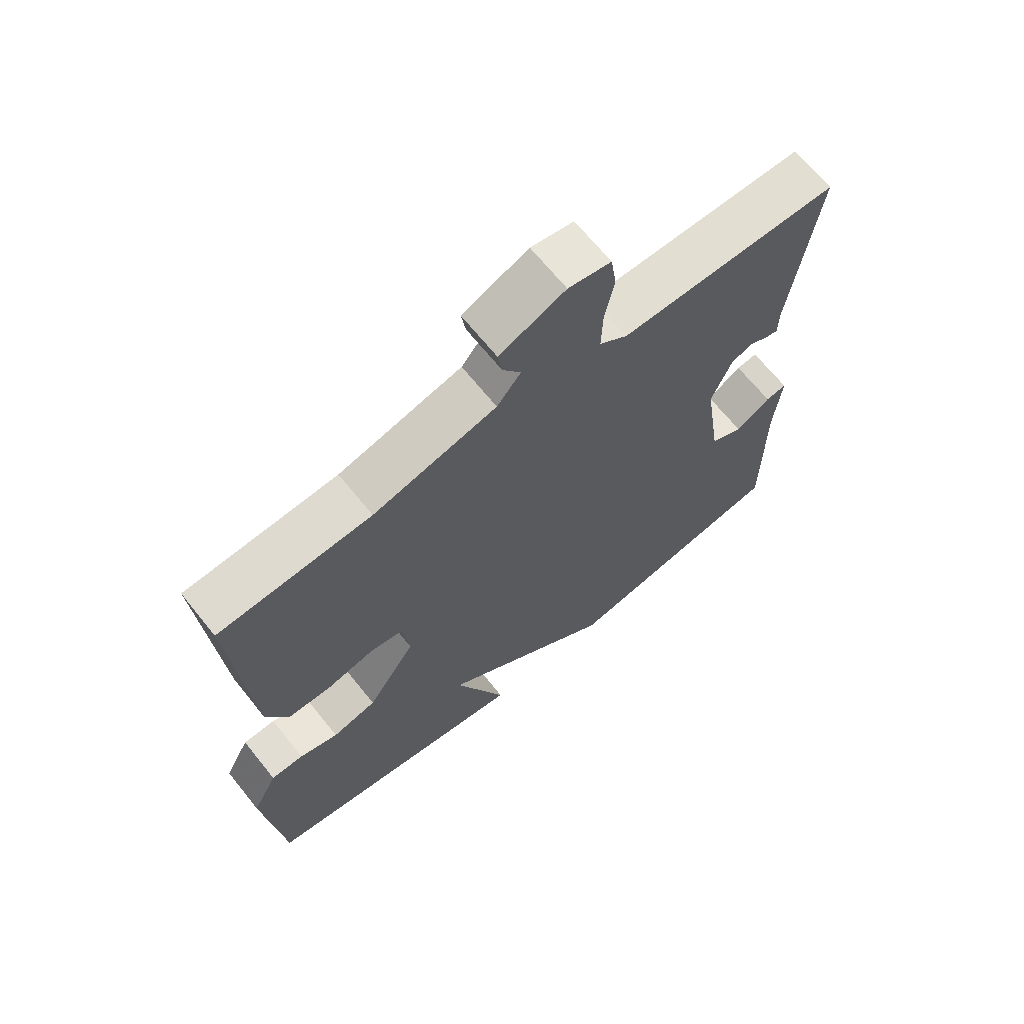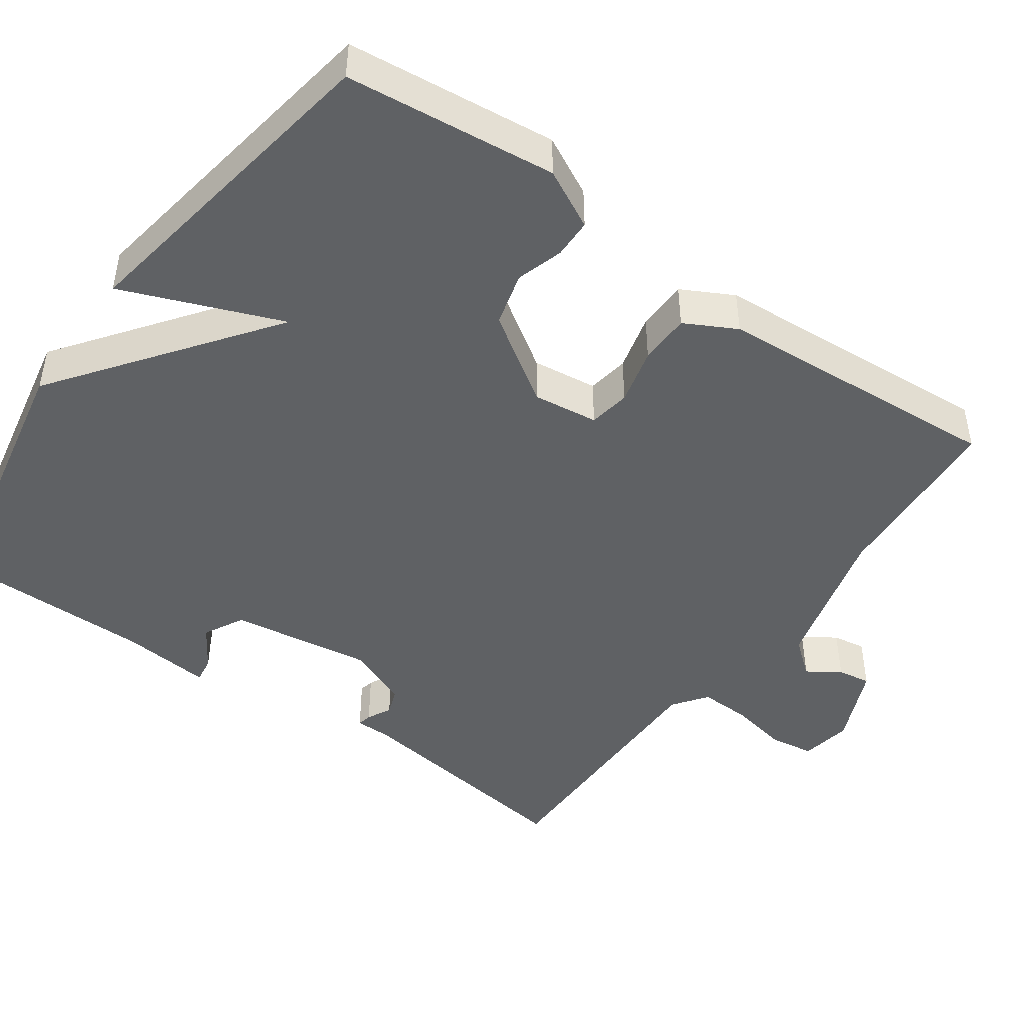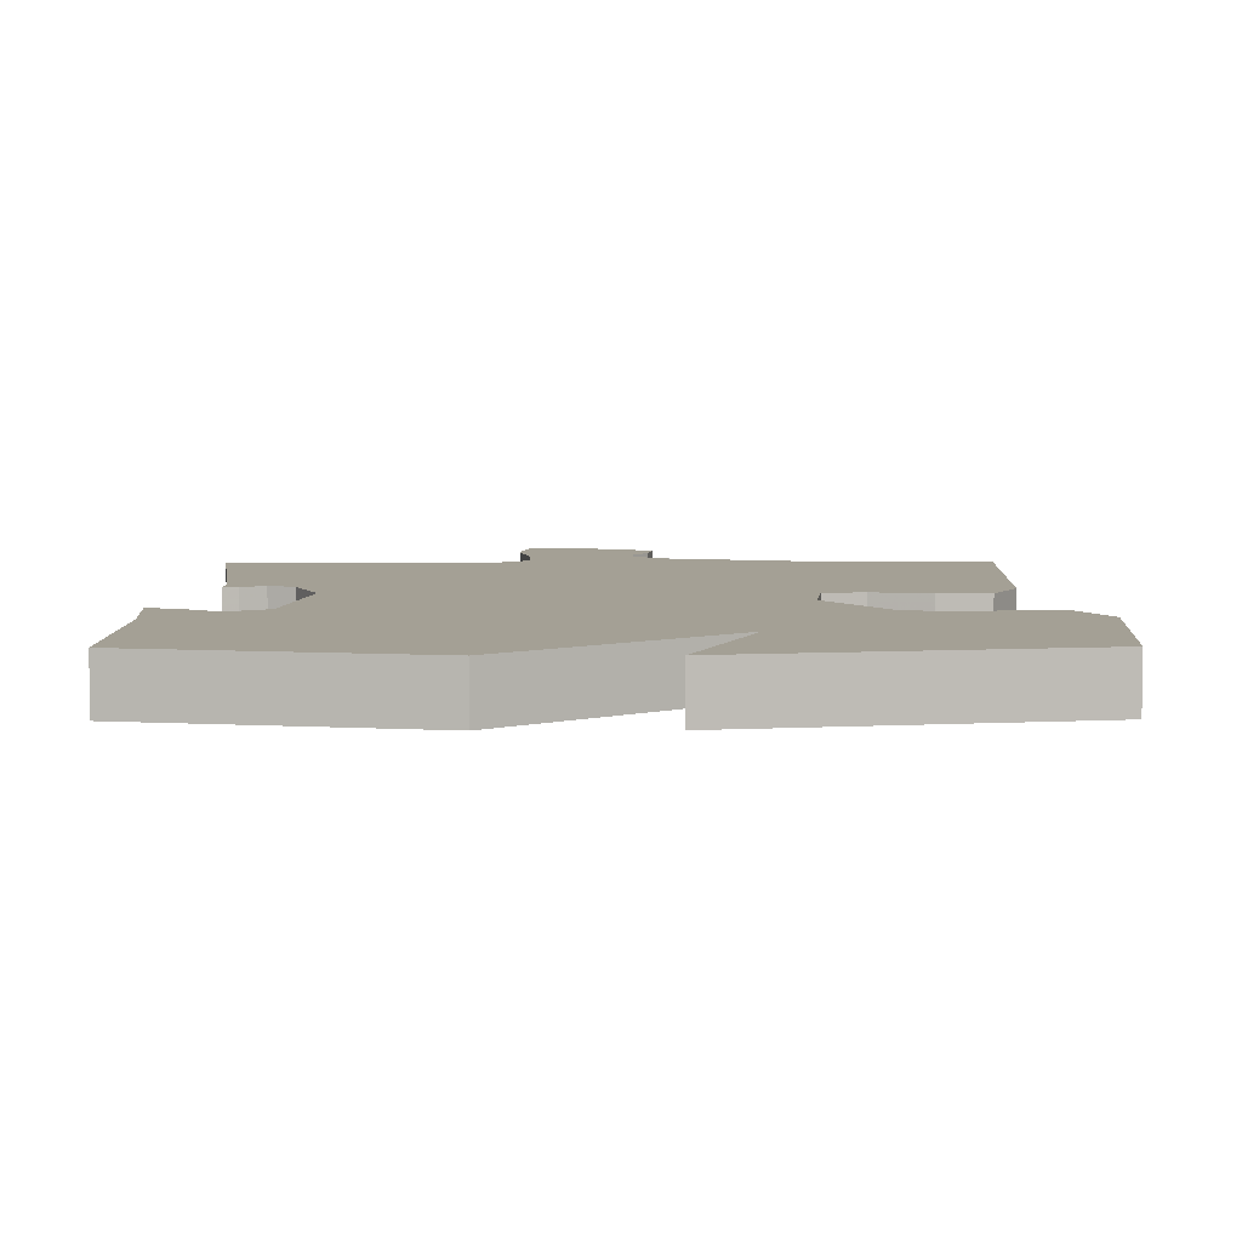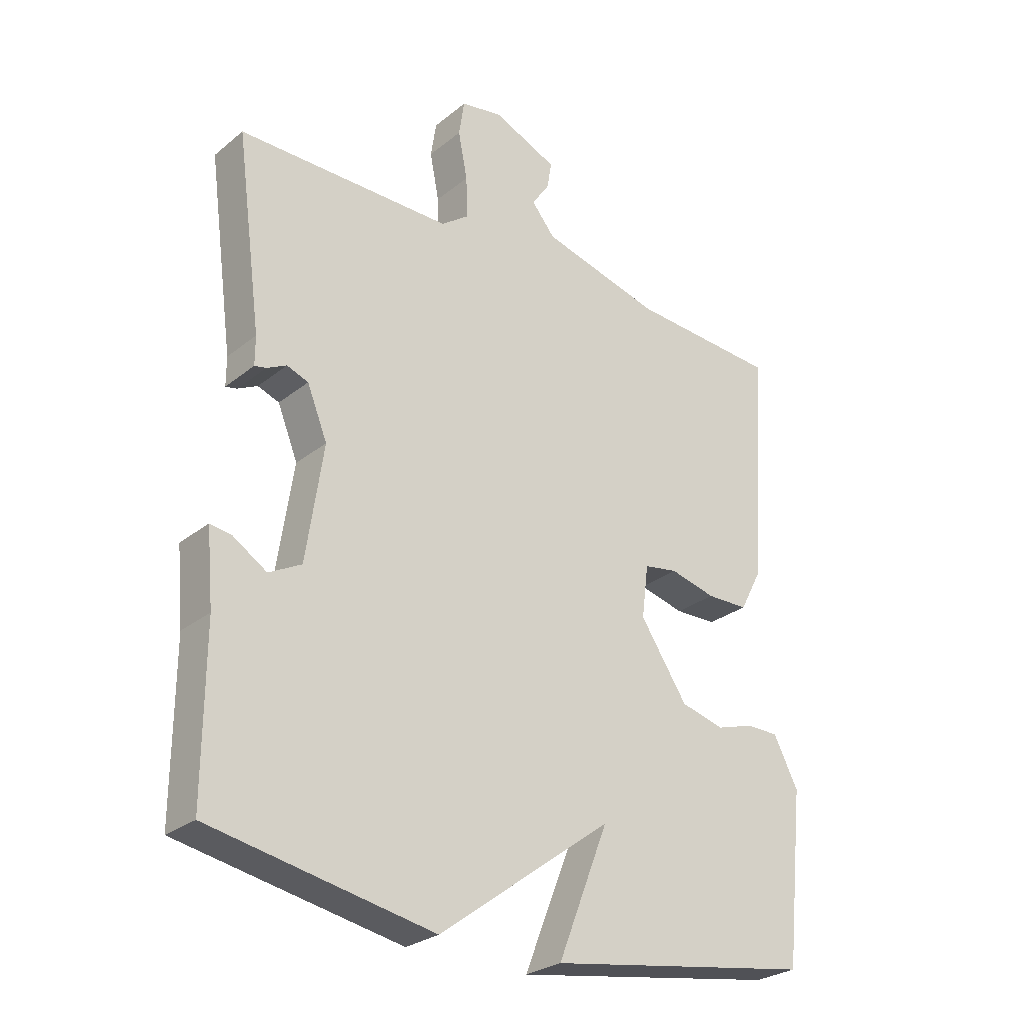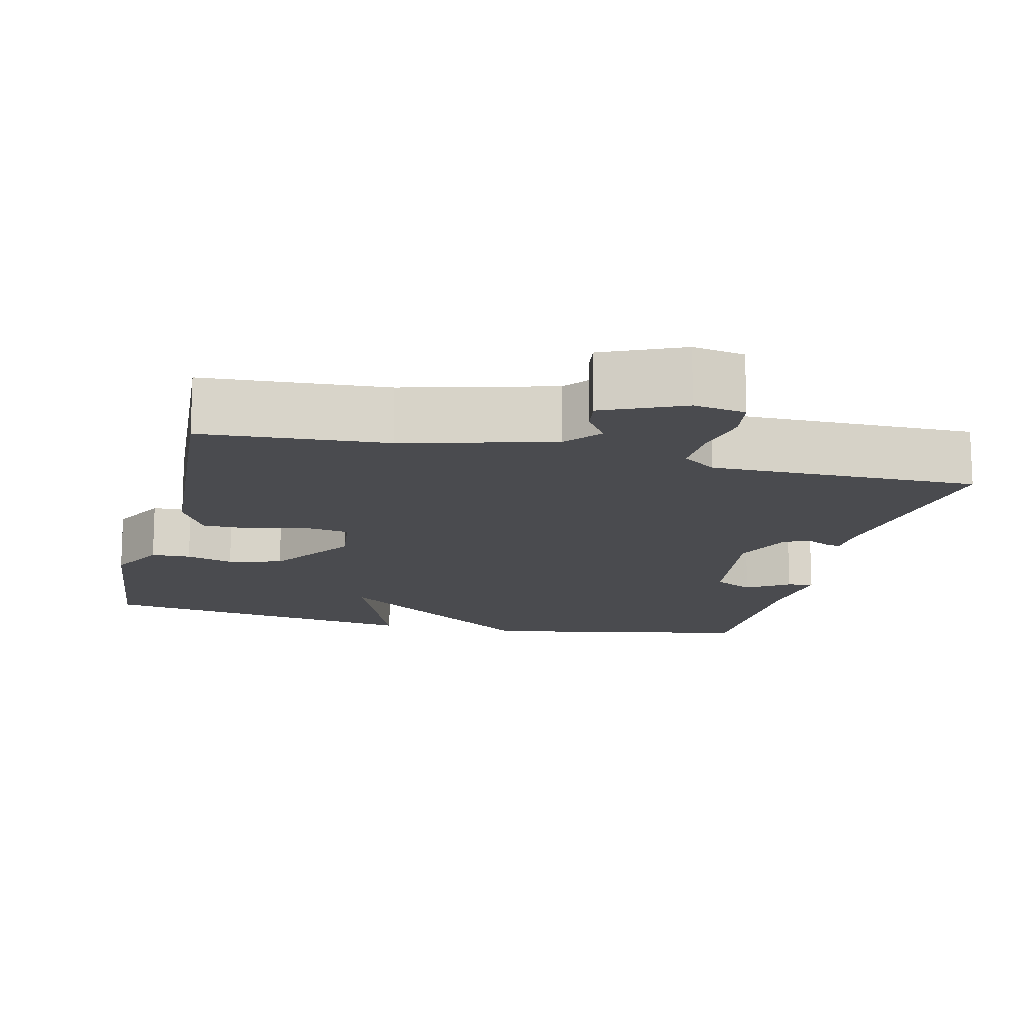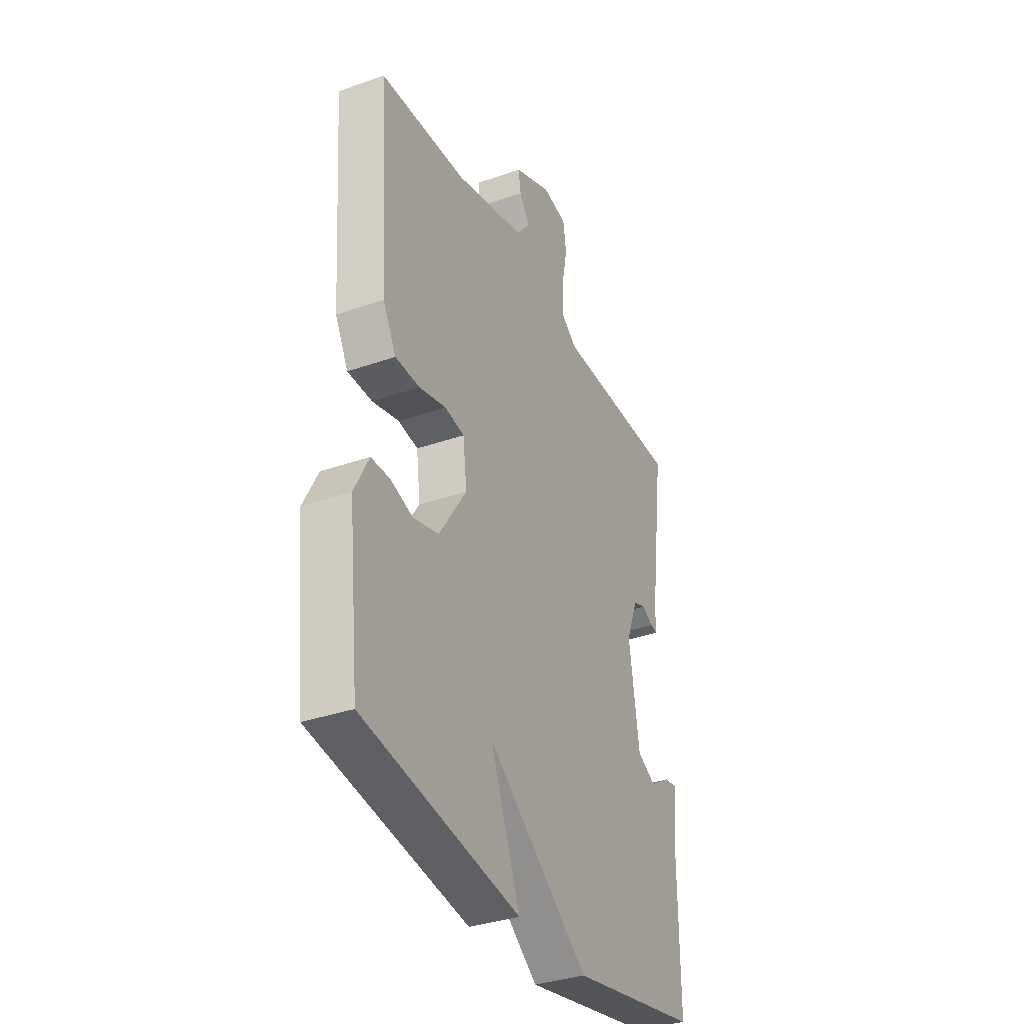
<metadata>
{"format":"obj","ext":"obj","renderer":"f3d","projection":"perspective","resolution":1024,"background":"white","views":[{"elev":67.3,"azim":-38.8,"up":"+Z"},{"elev":-46.2,"azim":-125.5,"up":"+Y"},{"elev":5.8,"azim":179.4,"up":"+Y"},{"elev":-27.3,"azim":140.7,"up":"+Z"},{"elev":-14.3,"azim":-13.4,"up":"+Y"},{"elev":-34.9,"azim":-64.9,"up":"+Z"}]}
</metadata>
<code>
v 0.5 0.07 0.5
v 0.458 0.07 0.186
v 0.458 0.07 0.139
v 0.439 0.07 0.143
v 0.407 0.07 0.159
v 0.372 0.07 0.146
v 0.339 0.07 0.064
v 0.367 0.07 -0.124
v 0.42 0.07 -0.152
v 0.476 0.07 -0.116
v 0.51 0.07 -0.111
v 0.499 0.07 -0.231
v 0.5 0.07 -0.5
v 0.137 0.07 -0.57
v -0.146 0.07 -0.36
v -0.063 0.07 -0.57
v -0.5 0.07 -0.5
v -0.53 0.07 -0.221
v -0.49 0.07 -0.143
v -0.438 0.07 -0.142
v -0.376 0.07 -0.161
v -0.305 0.07 -0.142
v -0.228 0.07 -0.026
v -0.239 0.07 0.06
v -0.294 0.07 0.069
v -0.369 0.07 0.05
v -0.437 0.07 0.051
v -0.473 0.07 0.119
v -0.5 0.07 0.5
v -0.258 0.07 0.516
v -0.062 0.07 0.568
v -0.024 0.07 0.615
v -0.053 0.07 0.658
v -0.06 0.07 0.702
v 0.045 0.07 0.748
v 0.113 0.07 0.736
v 0.122 0.07 0.677
v 0.107 0.07 0.6
v 0.105 0.07 0.532
v 0.15 0.07 0.499
v 0.5 0 0.5
v 0.458 0 0.186
v 0.458 0 0.139
v 0.439 0 0.143
v 0.407 0 0.159
v 0.372 0 0.146
v 0.339 0 0.064
v 0.367 0 -0.124
v 0.42 0 -0.152
v 0.476 0 -0.116
v 0.51 0 -0.111
v 0.499 0 -0.231
v 0.5 0 -0.5
v 0.137 0 -0.57
v -0.146 0 -0.36
v -0.063 0 -0.57
v -0.5 0 -0.5
v -0.53 0 -0.221
v -0.49 0 -0.143
v -0.438 0 -0.142
v -0.376 0 -0.161
v -0.305 0 -0.142
v -0.228 0 -0.026
v -0.239 0 0.06
v -0.294 0 0.069
v -0.369 0 0.05
v -0.437 0 0.051
v -0.473 0 0.119
v -0.5 0 0.5
v -0.258 0 0.516
v -0.062 0 0.568
v -0.024 0 0.615
v -0.053 0 0.658
v -0.06 0 0.702
v 0.045 0 0.748
v 0.113 0 0.736
v 0.122 0 0.677
v 0.107 0 0.6
v 0.105 0 0.532
v 0.15 0 0.499
f 36 37 38
f 35 36 38
f 34 35 38
f 33 34 38
f 32 33 38
f 31 32 38 39
f 30 31 39 40
f 29 30 40
f 28 29 40
f 27 28 40
f 26 27 40
f 25 26 40
f 19 20 21
f 18 19 21
f 17 18 21
f 16 17 21
f 15 16 21
f 15 21 22
f 14 15 22
f 13 14 22
f 12 13 22
f 9 10 11 12
f 12 22 23
f 9 12 23
f 8 9 23
f 2 3 4 5
f 2 5 6
f 1 2 6
f 40 1 6
f 25 40 6
f 24 25 6
f 7 8 23 24
f 6 7 24
f 78 77 76
f 78 76 75
f 78 75 74
f 78 74 73
f 78 73 72
f 79 78 72 71
f 80 79 71 70
f 80 70 69
f 80 69 68
f 80 68 67
f 80 67 66
f 80 66 65
f 61 60 59
f 61 59 58
f 61 58 57
f 61 57 56
f 61 56 55
f 62 61 55
f 62 55 54
f 62 54 53
f 62 53 52
f 52 51 50 49
f 63 62 52
f 63 52 49
f 63 49 48
f 45 44 43 42
f 46 45 42
f 46 42 41
f 46 41 80
f 46 80 65
f 46 65 64
f 64 63 48 47
f 64 47 46
f 1 41 42 2
f 2 42 43 3
f 3 43 44 4
f 4 44 45 5
f 5 45 46 6
f 6 46 47 7
f 7 47 48 8
f 8 48 49 9
f 9 49 50 10
f 10 50 51 11
f 11 51 52 12
f 12 52 53 13
f 13 53 54 14
f 14 54 55 15
f 15 55 56 16
f 16 56 57 17
f 17 57 58 18
f 18 58 59 19
f 19 59 60 20
f 20 60 61 21
f 21 61 62 22
f 22 62 63 23
f 23 63 64 24
f 24 64 65 25
f 25 65 66 26
f 26 66 67 27
f 27 67 68 28
f 28 68 69 29
f 29 69 70 30
f 30 70 71 31
f 31 71 72 32
f 32 72 73 33
f 33 73 74 34
f 34 74 75 35
f 35 75 76 36
f 36 76 77 37
f 37 77 78 38
f 38 78 79 39
f 39 79 80 40
f 40 80 41 1

</code>
